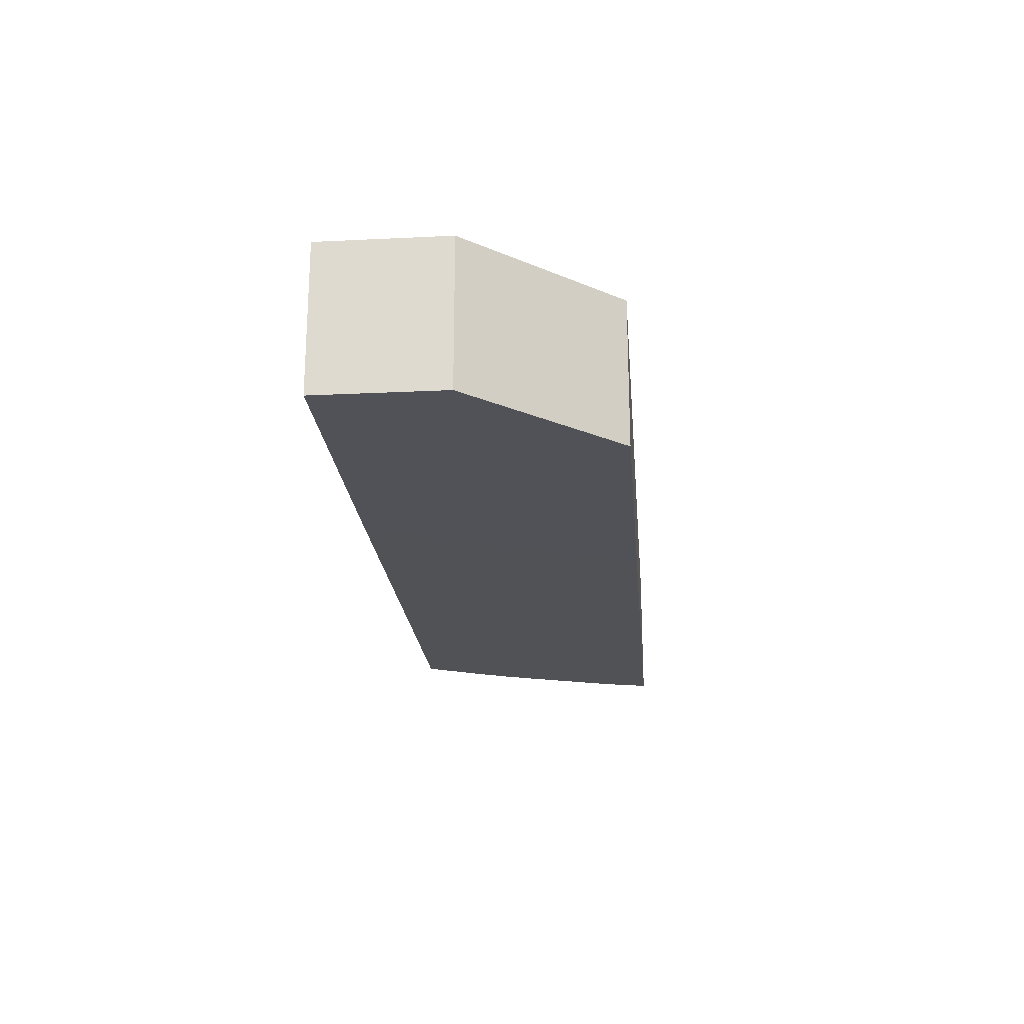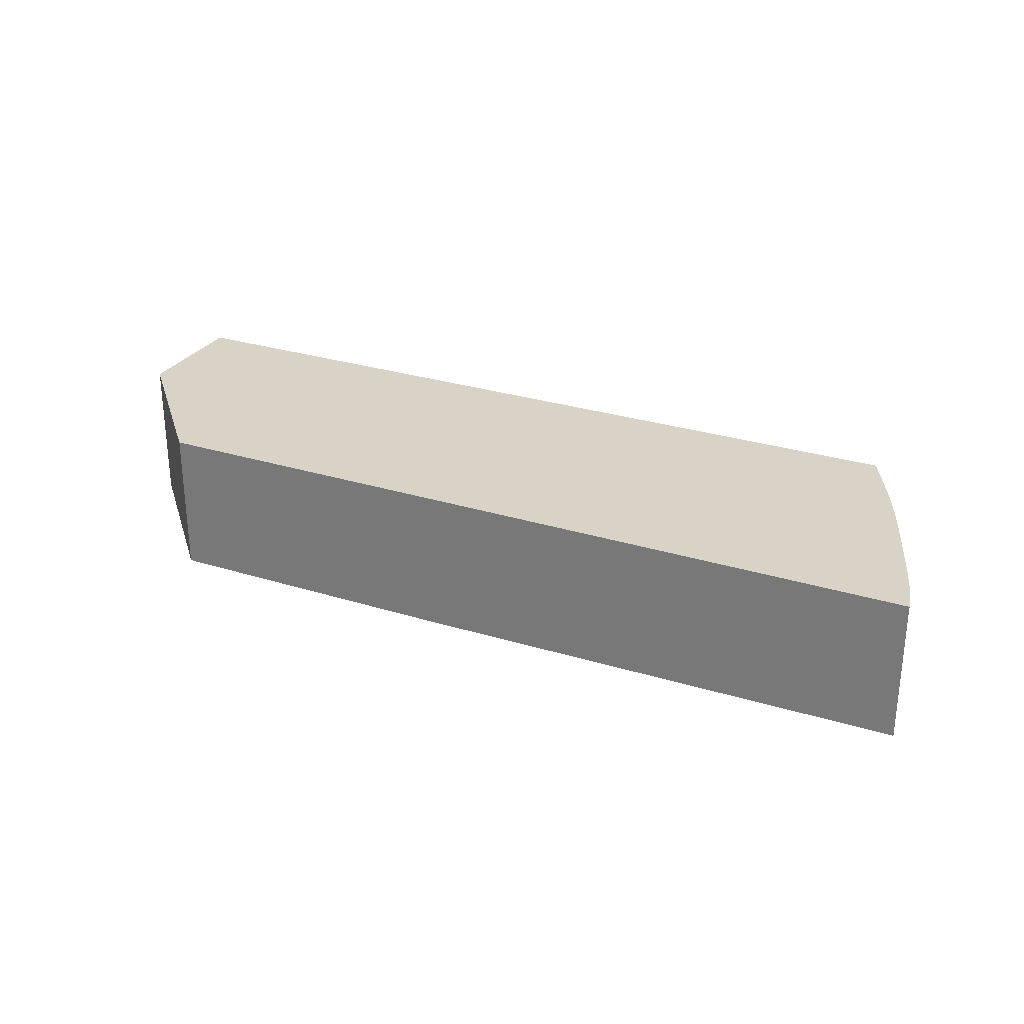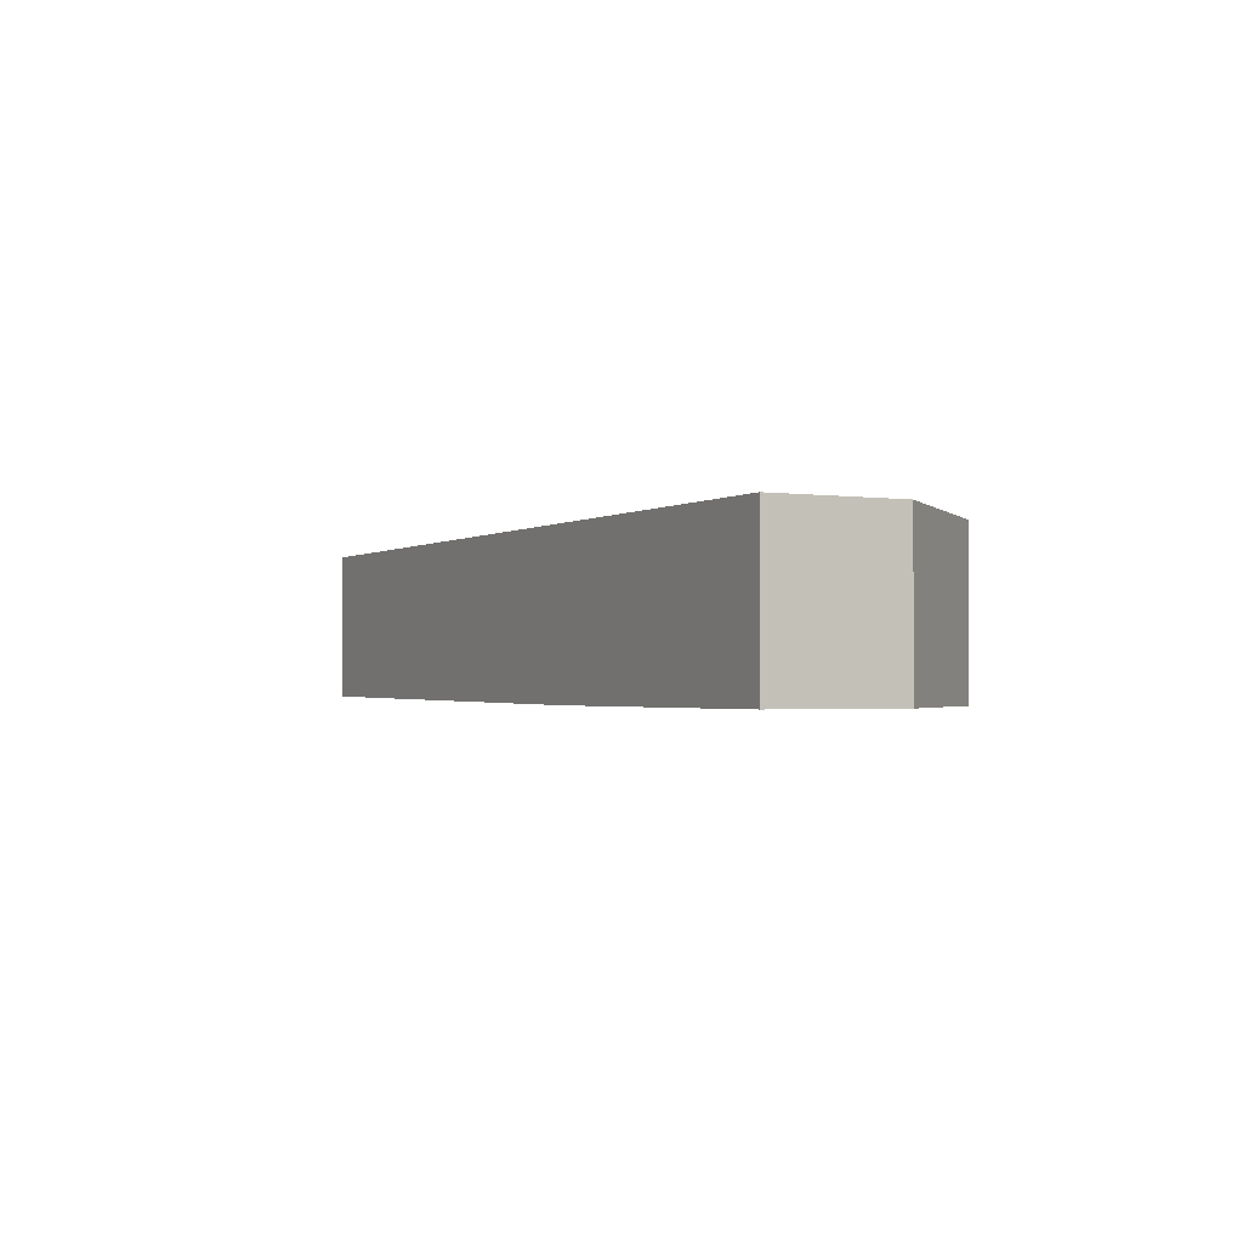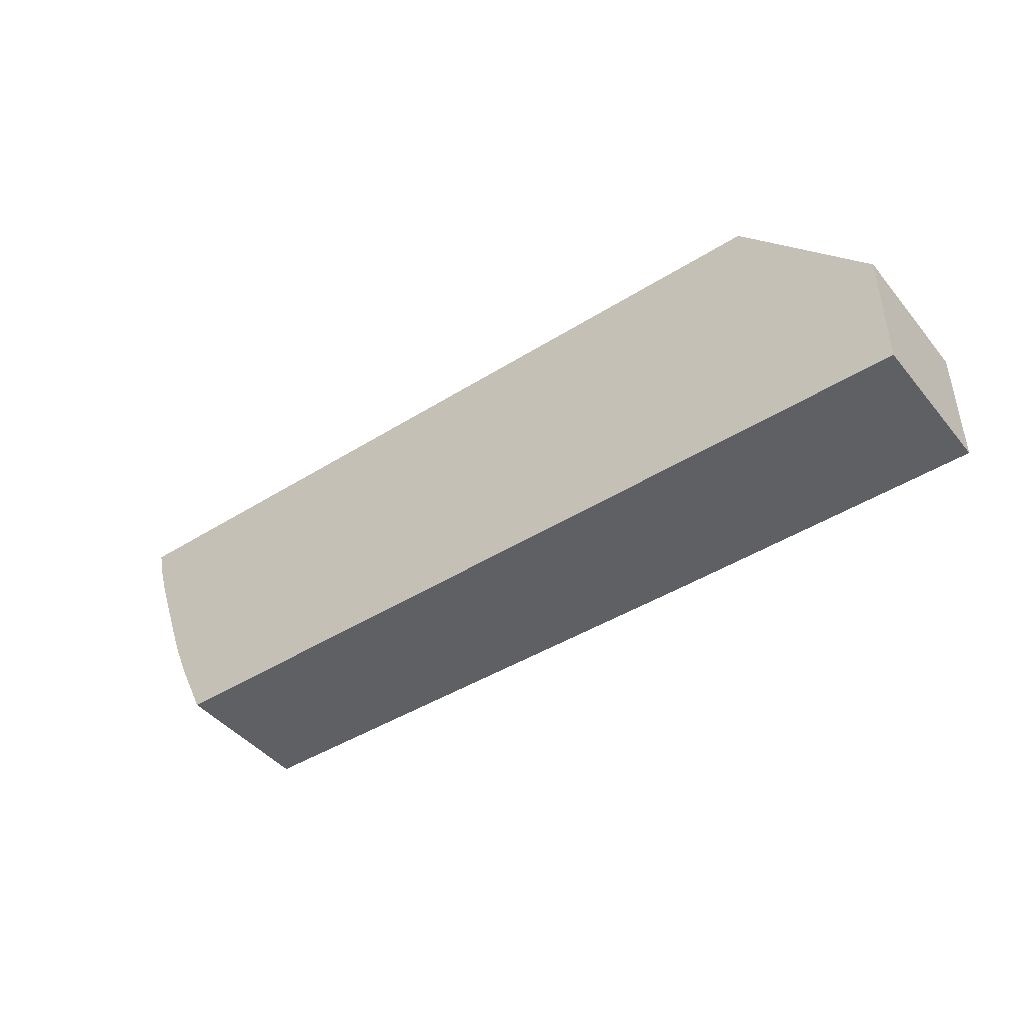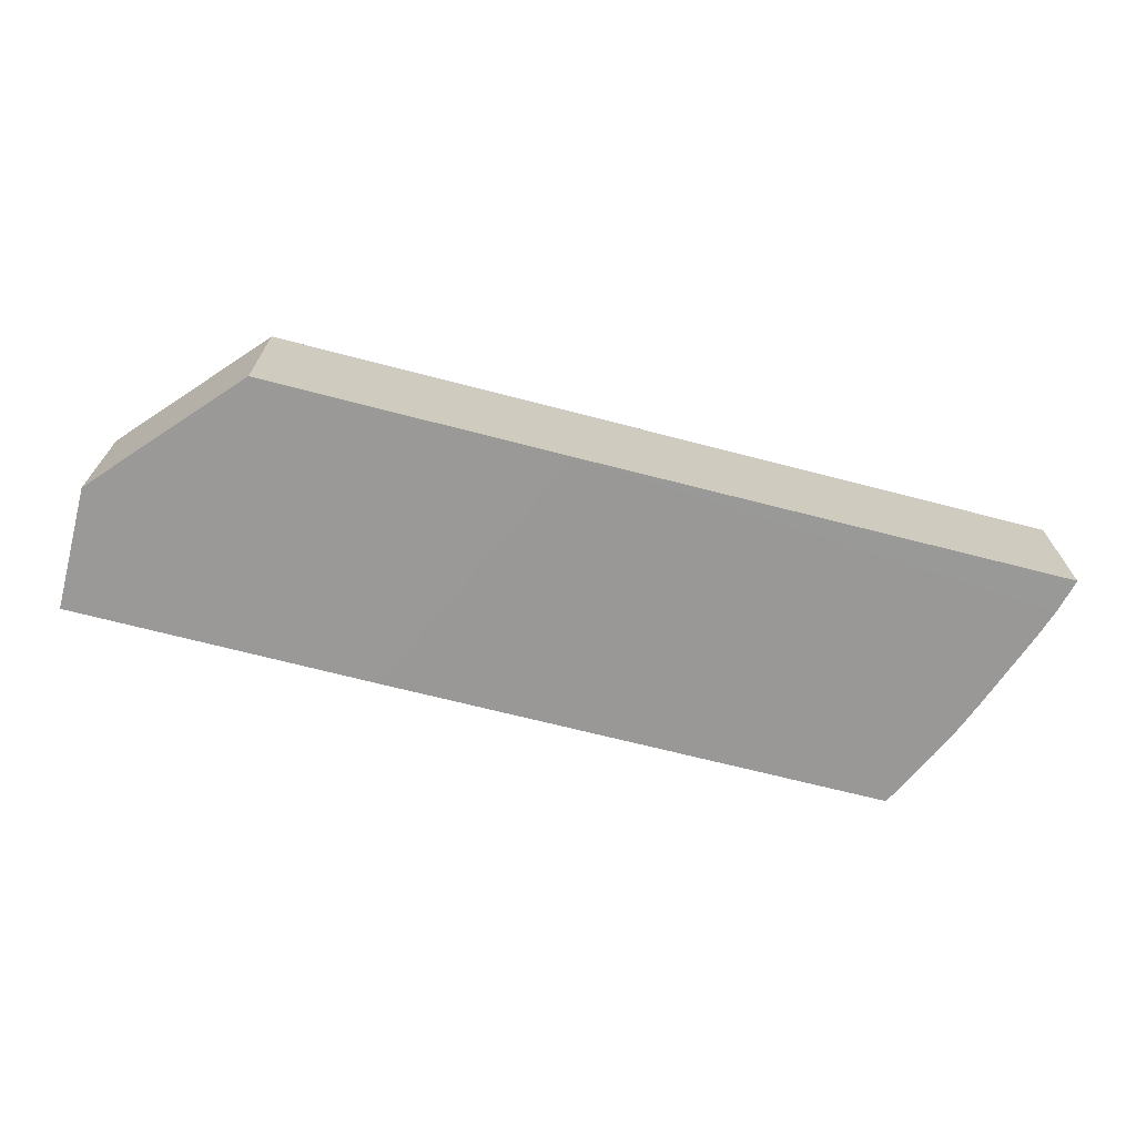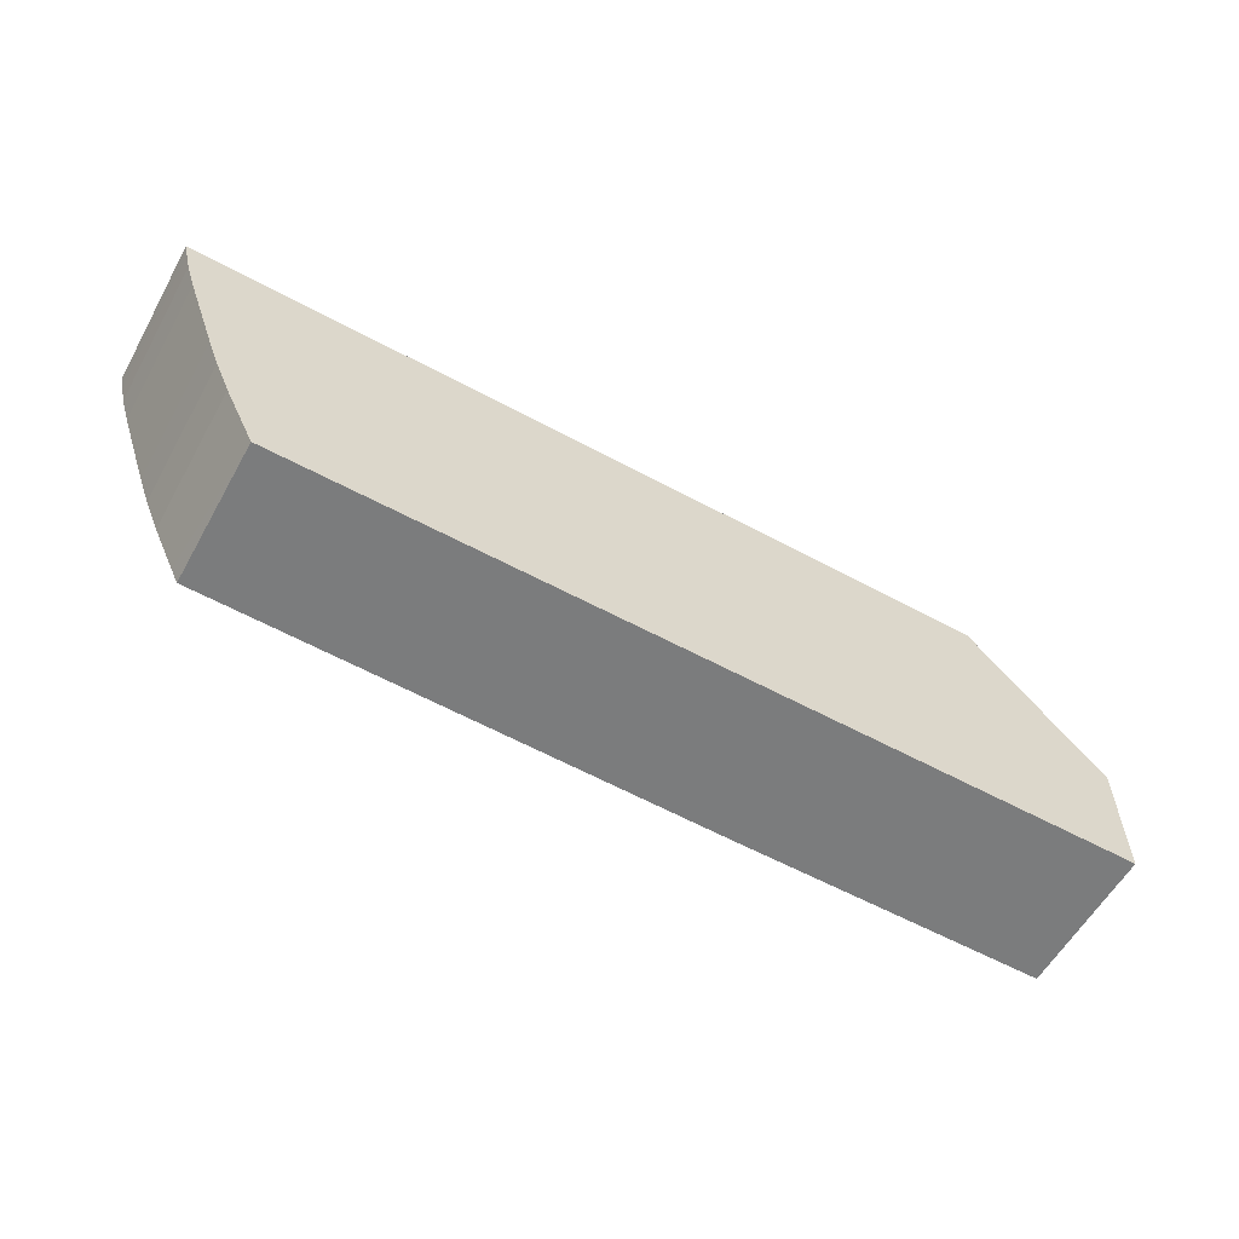
<metadata>
{"format":"obj","ext":"obj","renderer":"f3d","projection":"perspective","resolution":1024,"background":"white","views":[{"elev":-21.5,"azim":94.9,"up":"+Z"},{"elev":28.0,"azim":-154.5,"up":"+Z"},{"elev":-1.7,"azim":62.7,"up":"+Z"},{"elev":-44.1,"azim":36.4,"up":"+Y"},{"elev":-69.0,"azim":165.4,"up":"+Z"},{"elev":-58.6,"azim":-29.2,"up":"+Y"}]}
</metadata>
<code>
v -0.01291 -0.008513 -0.04347
v -0.00986 -0.01192 -0.04347
v -0.00986 -0.01192 -0.04373
v -0.01291 -0.008513 -0.04694
v -0.02048 -0.008513 -0.04347
v -0.00986 -0.01489 -0.04347
v -0.00986 -0.01192 -0.04694
v -0.02015 -0.008513 -0.04694
v -0.02048 -0.01489 -0.04347
v -0.03183 -0.008513 -0.04347
v -0.00986 -0.01489 -0.04694
v -0.0172 -0.01489 -0.04694
v -0.03009 -0.01345 -0.04684
v -0.03043 -0.01266 -0.04684
v -0.0307 -0.01196 -0.04684
v -0.03074 -0.01185 -0.04684
v -0.03086 -0.01152 -0.04684
v -0.0314 -0.01002 -0.04684
v -0.03162 -0.00935 -0.04684
v -0.03173 -0.00891 -0.04684
v -0.03183 -0.008513 -0.04684
v -0.03173 -0.00891 -0.04347
v -0.03162 -0.00935 -0.04347
v -0.0314 -0.01002 -0.04347
v -0.03086 -0.01152 -0.04347
v -0.0307 -0.01196 -0.04347
v -0.03043 -0.01266 -0.04347
v -0.03029 -0.01298 -0.04347
v -0.03009 -0.01345 -0.04347
v -0.02996 -0.01371 -0.04347
v -0.02977 -0.0141 -0.04347
v -0.02938 -0.01489 -0.04347
v -0.02938 -0.01489 -0.04684
v -0.02956 -0.01453 -0.04684
v -0.02987 -0.01389 -0.04684
f 1 2 3
f 1 3 7
f 1 7 4
f 1 4 8
f 1 8 21
f 1 21 10
f 1 10 5
f 1 5 9
f 1 9 6
f 1 6 2
f 2 6 11
f 2 11 7
f 2 7 3
f 4 7 11
f 4 11 12
f 4 12 8
f 5 10 9
f 6 9 32
f 6 32 33
f 6 33 12
f 6 12 11
f 8 12 13
f 8 13 14
f 8 14 15
f 8 15 16
f 8 16 17
f 8 17 18
f 8 18 19
f 8 19 20
f 8 20 21
f 9 10 22
f 9 22 23
f 9 23 24
f 9 24 25
f 9 25 26
f 9 26 27
f 9 27 28
f 9 28 29
f 9 29 30
f 9 30 31
f 9 31 32
f 10 21 20
f 10 20 22
f 12 33 34
f 12 34 35
f 12 35 13
f 13 35 29
f 13 29 28
f 13 28 14
f 14 28 27
f 14 27 26
f 14 26 15
f 15 26 16
f 16 26 25
f 16 25 17
f 17 25 24
f 17 24 18
f 18 24 23
f 18 23 19
f 19 23 22
f 19 22 20
f 29 35 30
f 30 35 31
f 31 34 32
f 31 35 34
f 32 34 33

</code>
